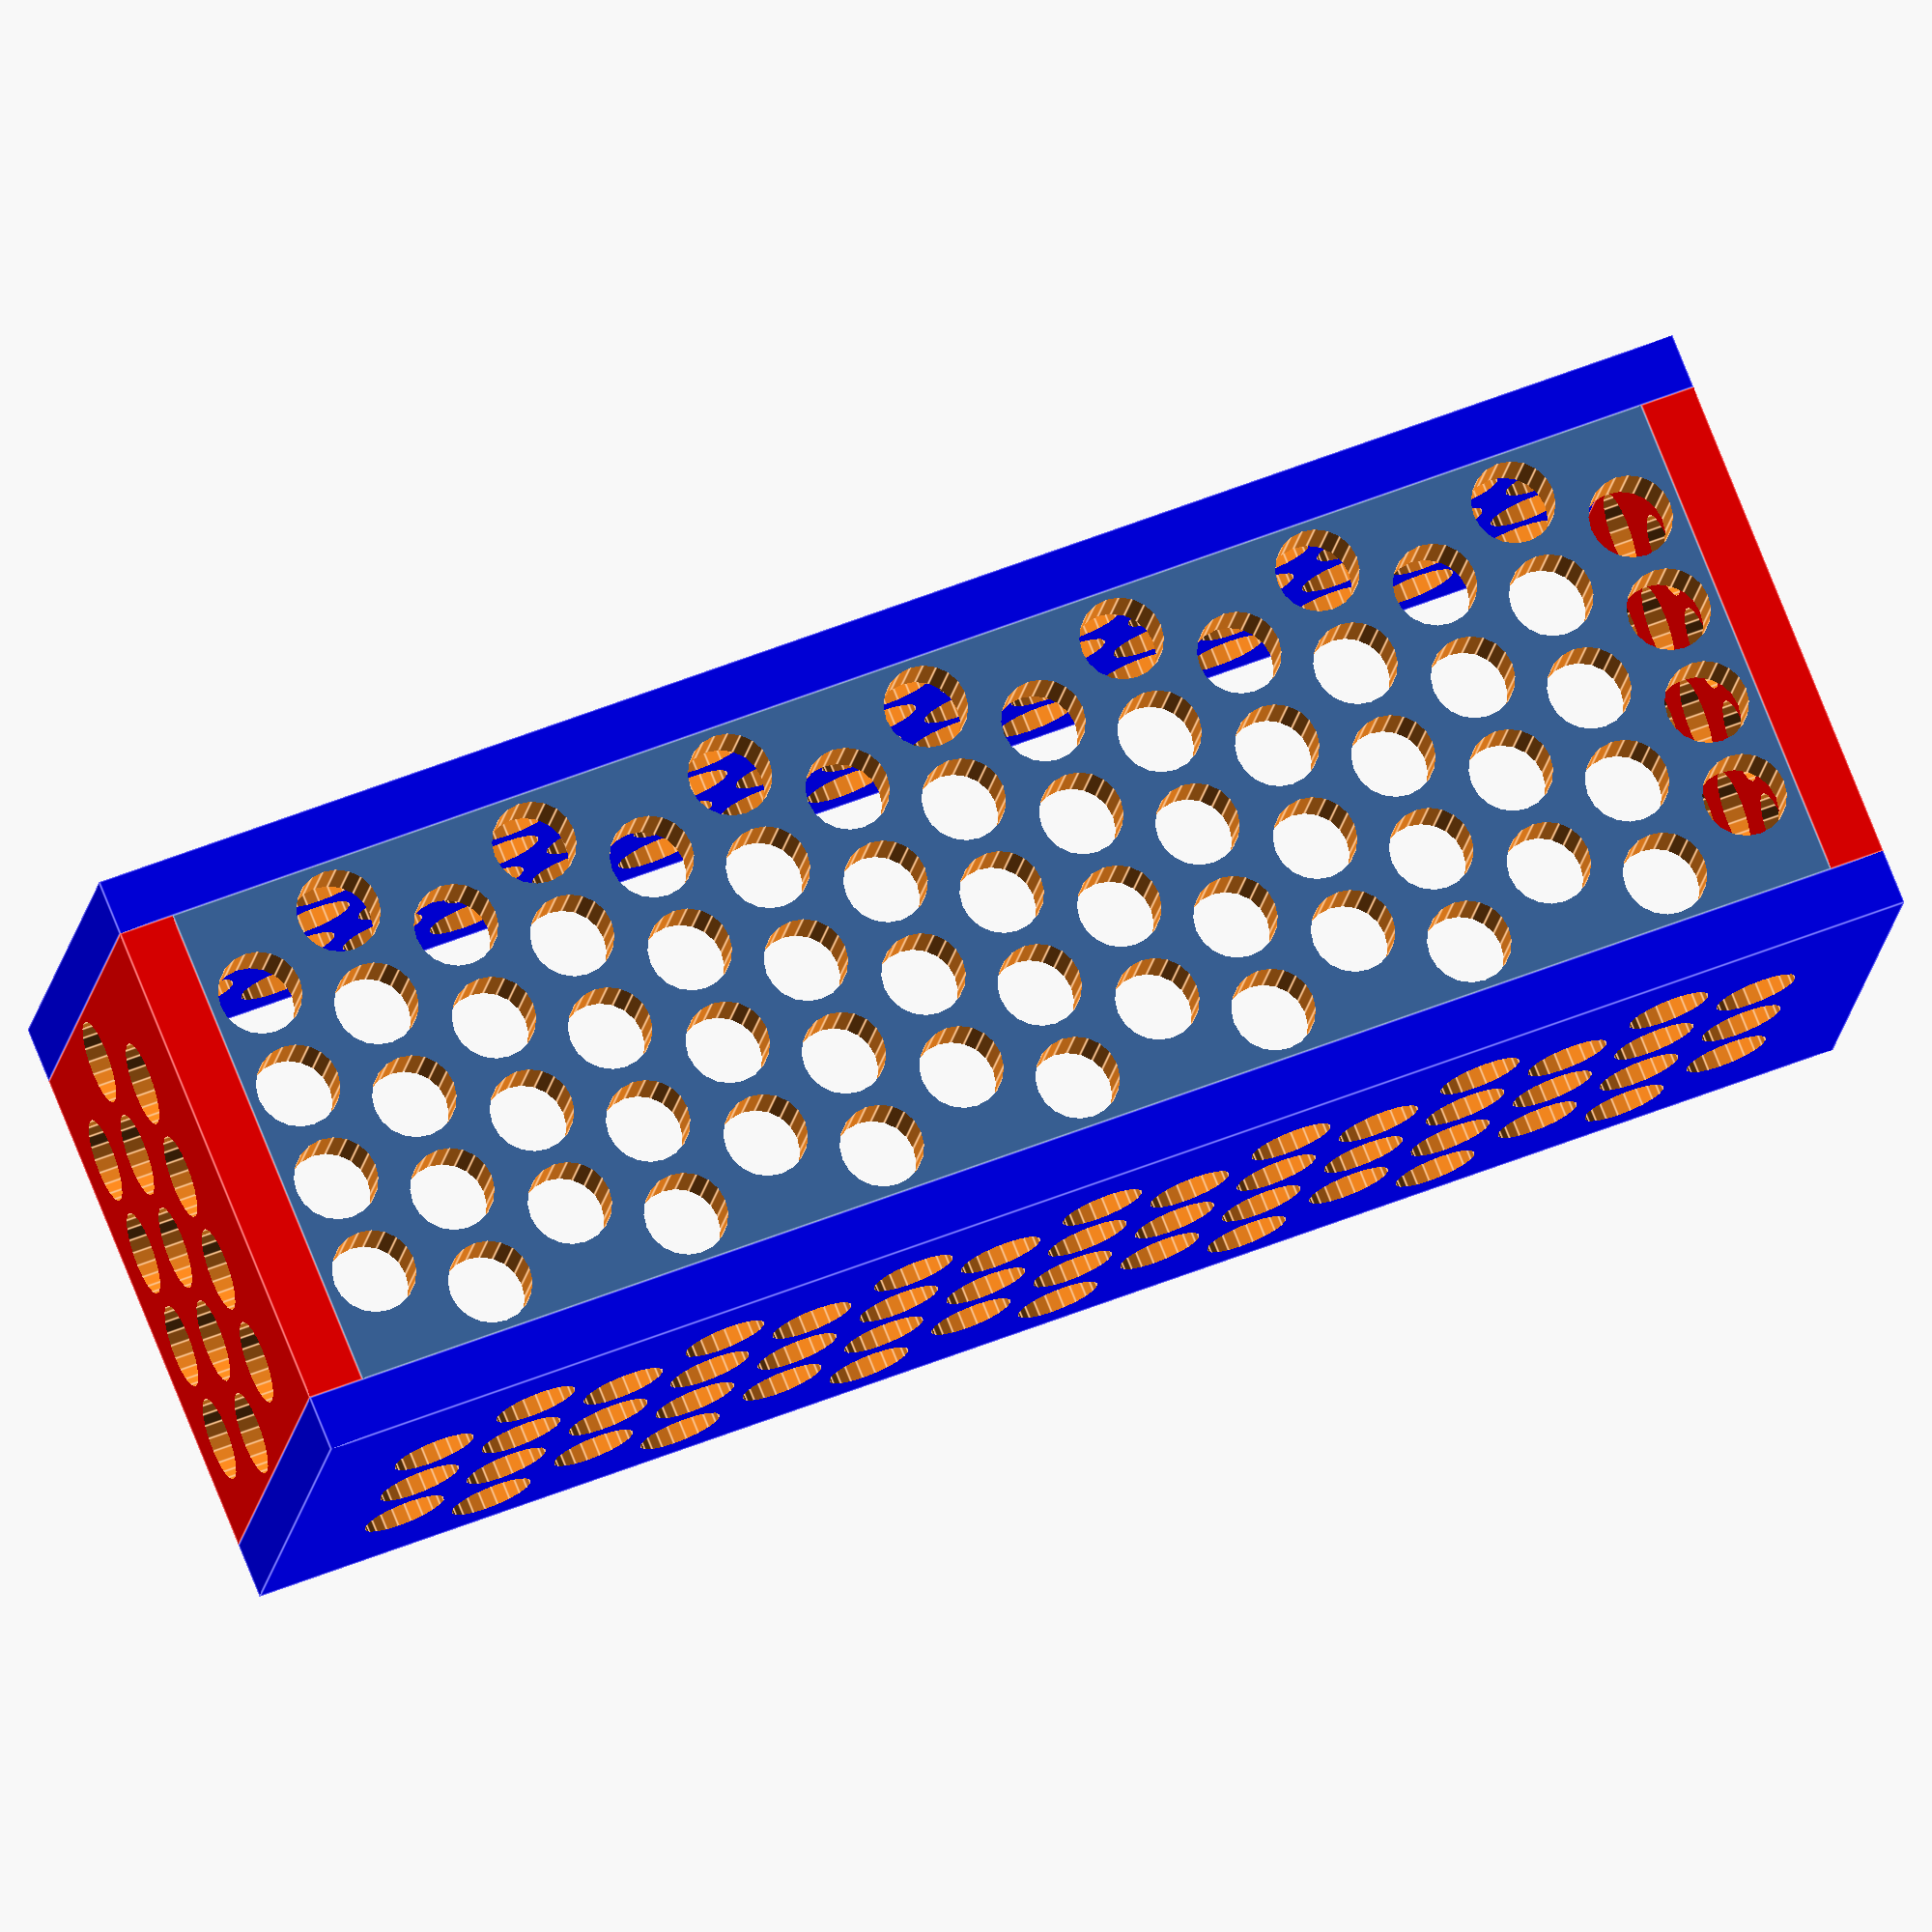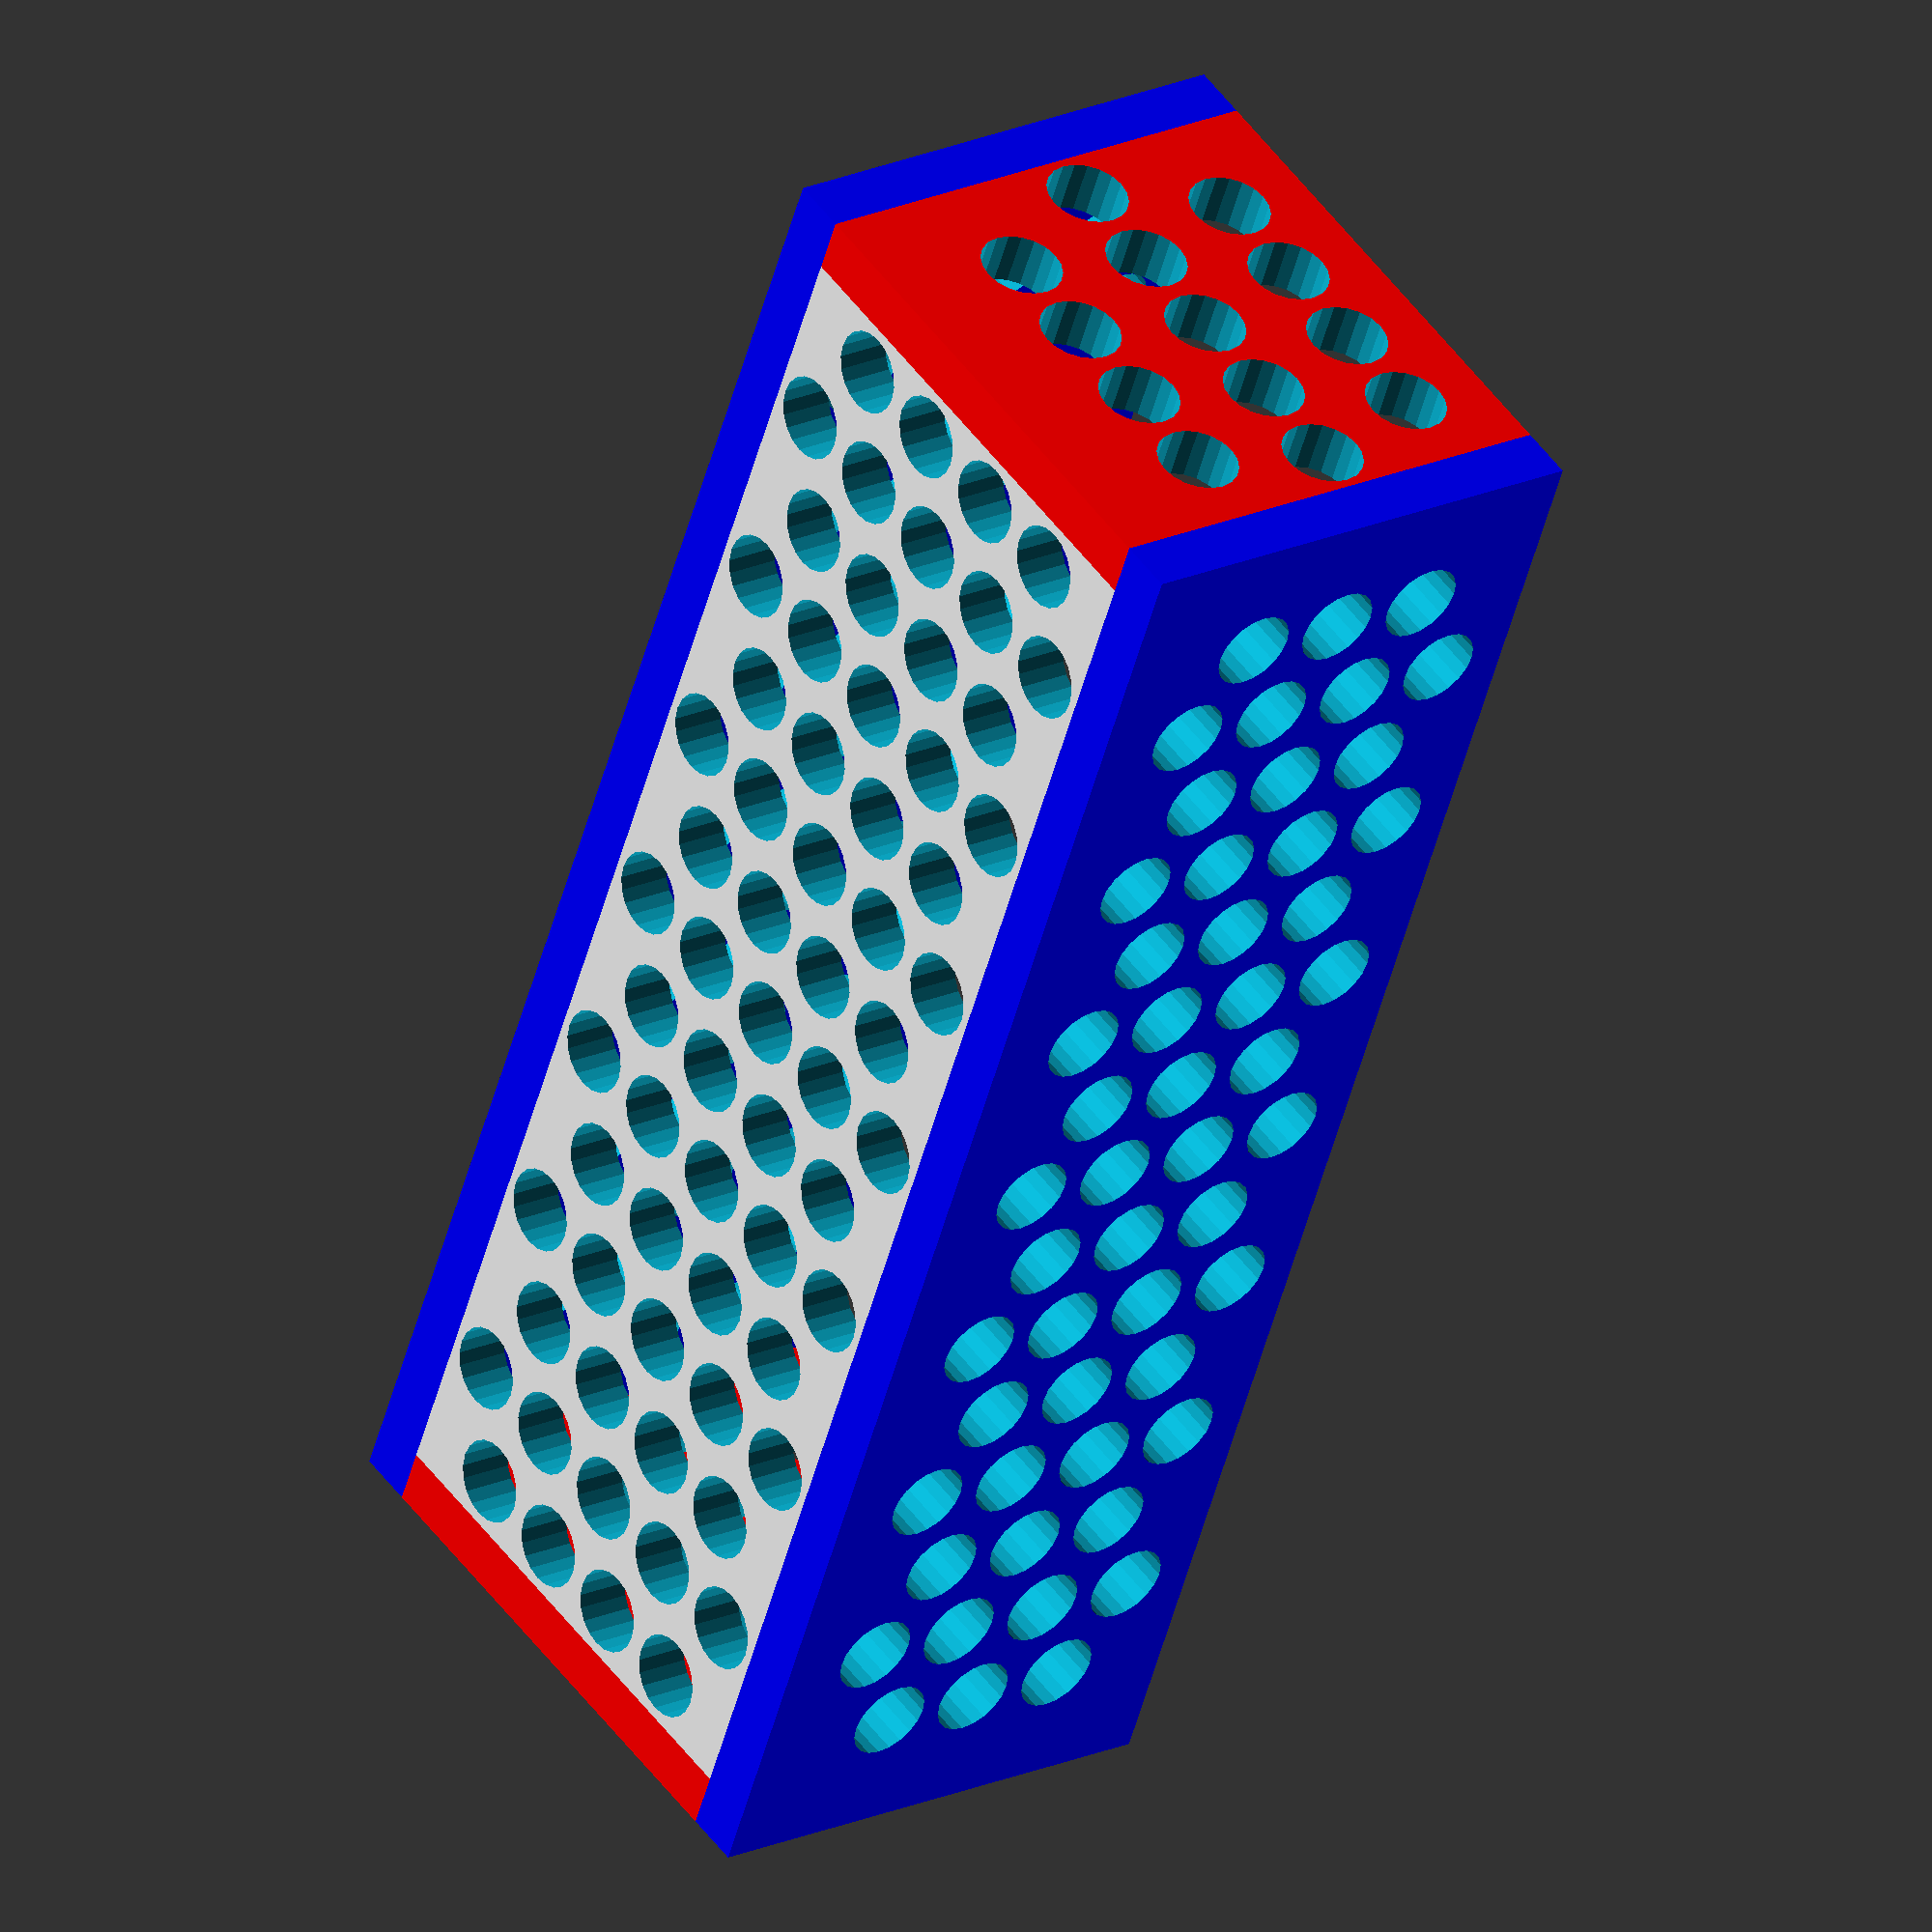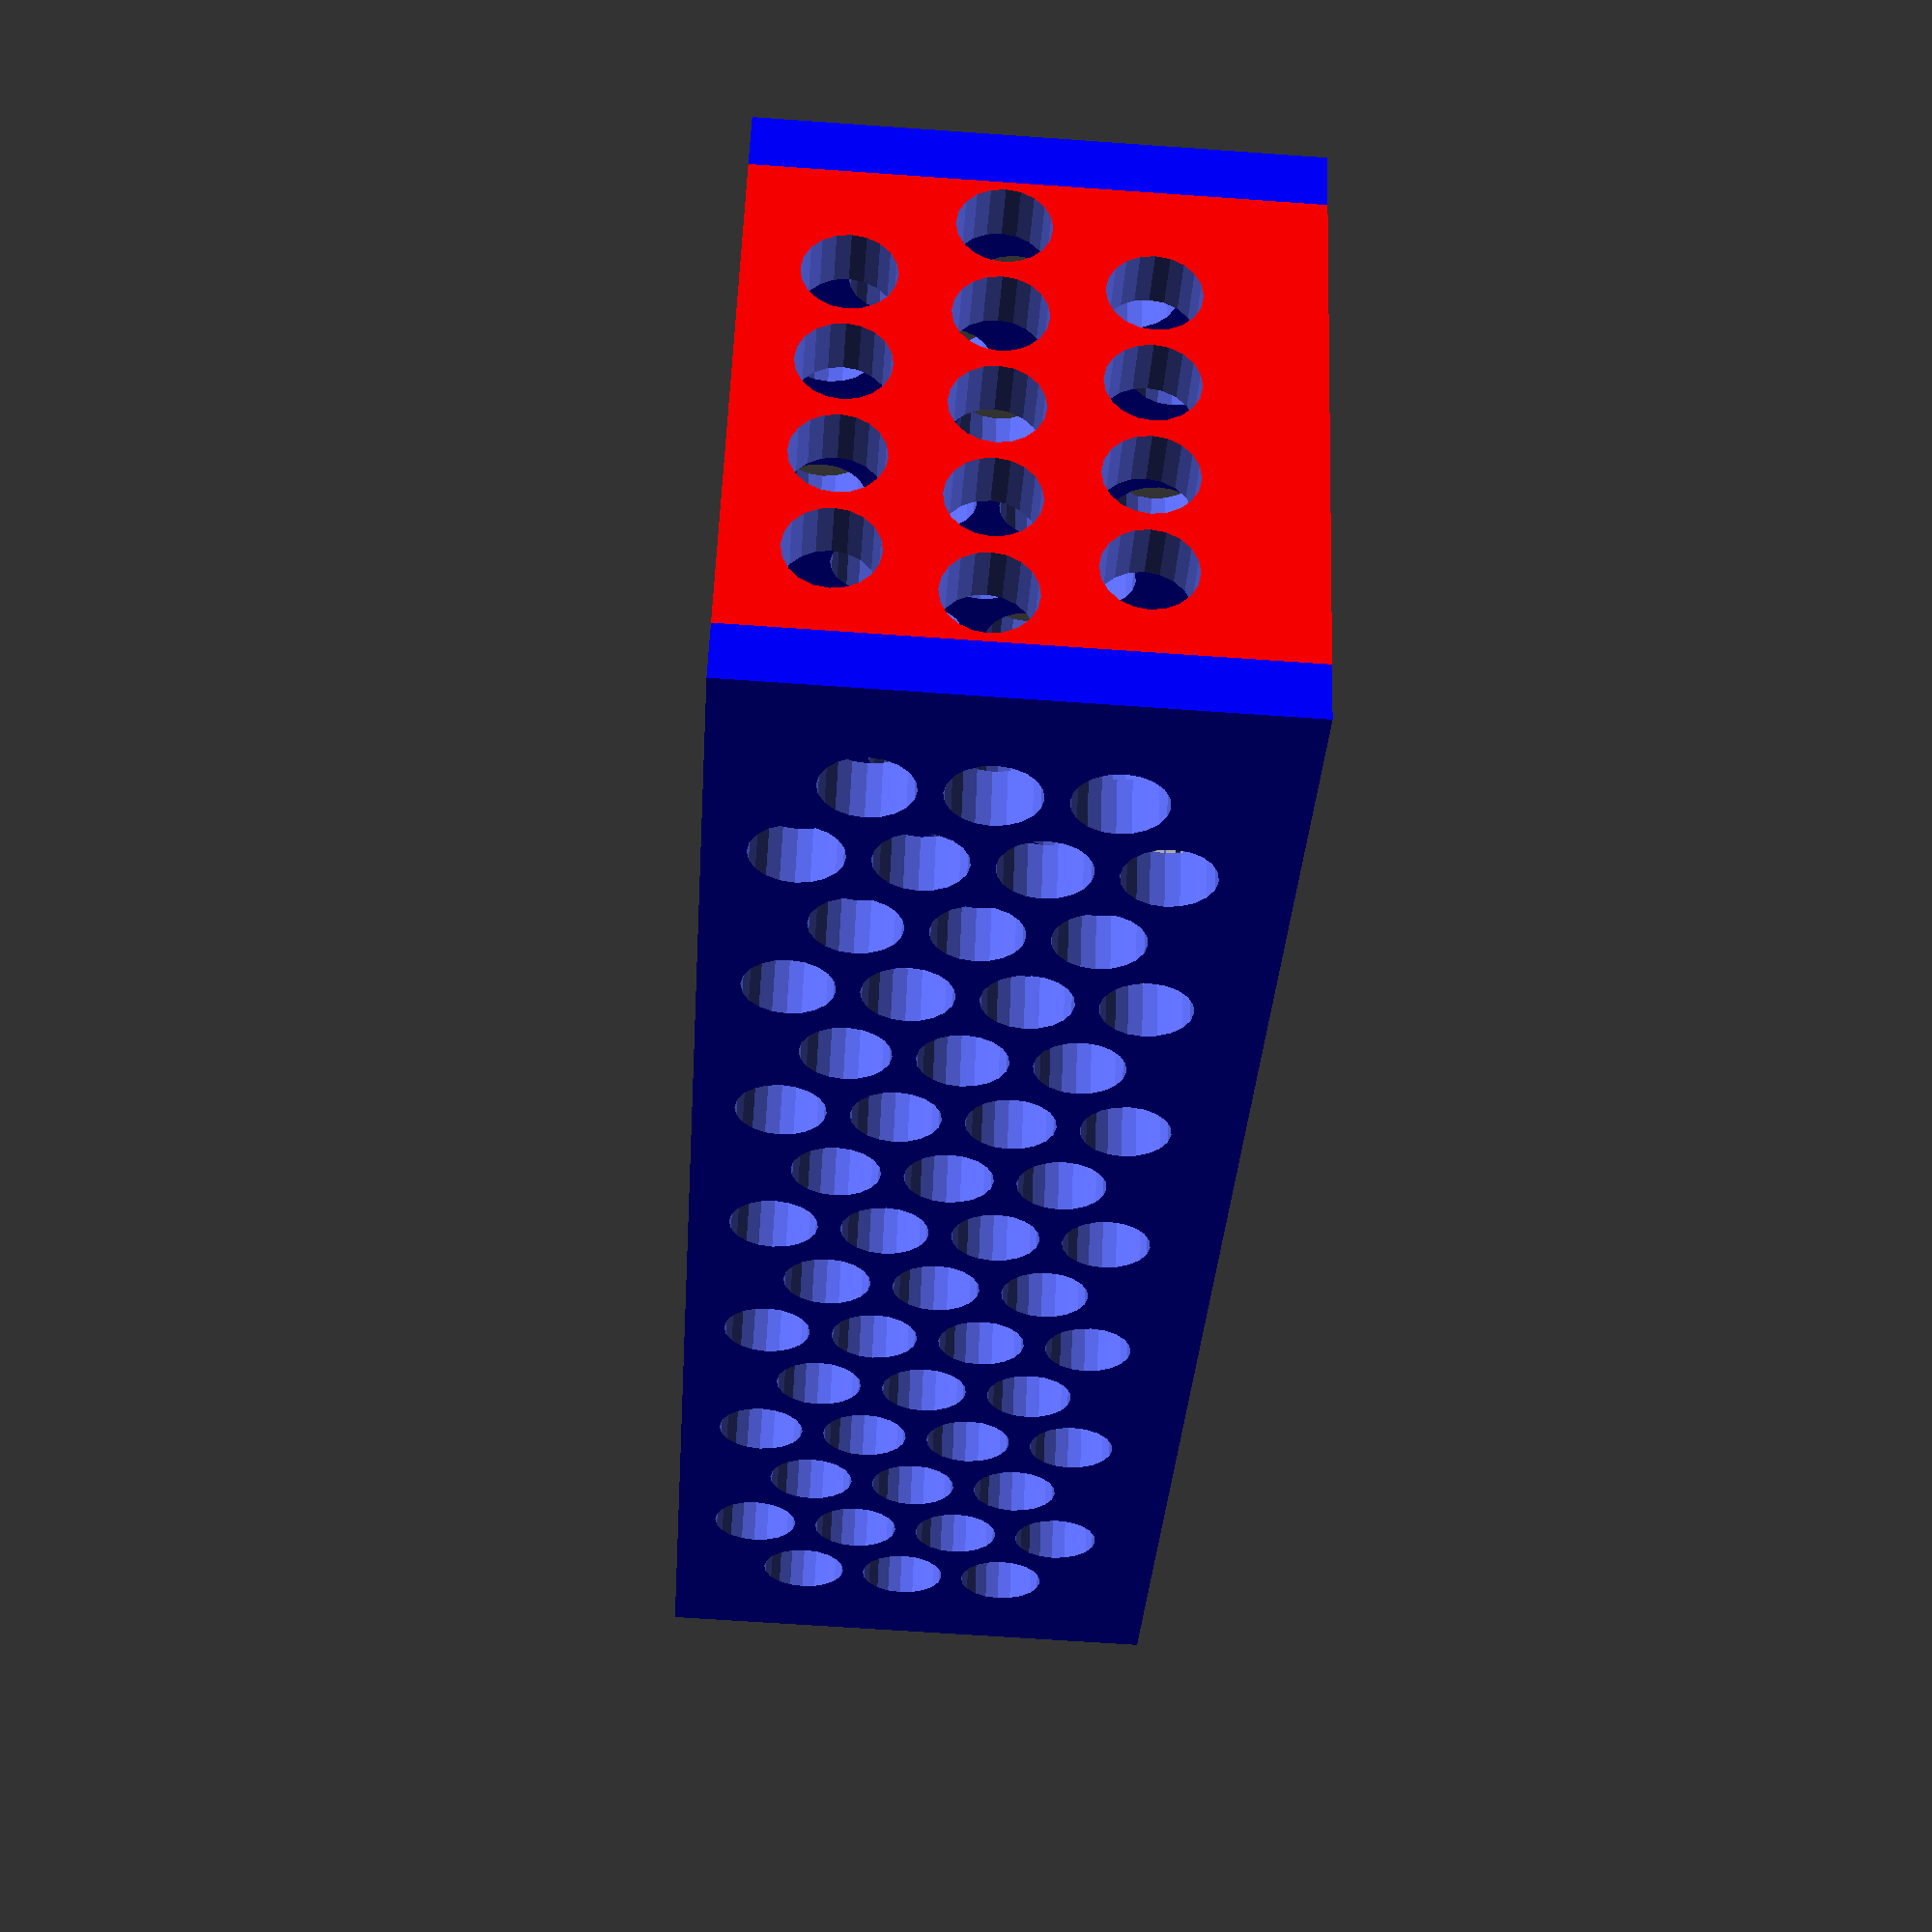
<openscad>
/*

  Total simples, oben offenes Gehäuse
  Mit Löchern. Also aus Lochblech.
  
  Rendert unglaublich langsam, weil die vielen Löcher rund sind...
*/


$fn = $preview ? 20 : 100;   // hier ändern für schnelleres Rendern

wanddicke = 2.0;
innenlaenge = 18.0;
innenbreite = 56.0;
innenhoehe = 16.0;

// Lochung
lochdurchmesser = 3.0;

//
nutzelochung = true;

//Zusammenbau
difference() {
    gehaeuse();
    if (nutzelochung) {
        loecher();
    }
}

//==============================================================
module gehaeuse() {
    // Boden
    translate([0,0,-wanddicke])
    cube([innenlaenge,innenbreite,wanddicke]);

    // Wand vo+hi
    color("red") {
        translate([0,-wanddicke,-wanddicke])
        cube([innenlaenge,wanddicke,innenhoehe+wanddicke]);

        translate([0,innenbreite,-wanddicke])
        cube([innenlaenge,wanddicke,innenhoehe+wanddicke]);
    }

    // Wand li+re
    color("blue") {
        translate([-wanddicke,-wanddicke,-wanddicke])
        cube([wanddicke,innenbreite+2*wanddicke,innenhoehe+wanddicke]);
        
        translate([innenlaenge,-wanddicke,-wanddicke])
        cube([wanddicke,innenbreite+2*wanddicke,innenhoehe+wanddicke]);
    }
}

//==============================================================
module loecher() {
    // Boden
    translate([0,0,-wanddicke])
    gitterstaebe(innenlaenge,innenbreite);
    
    // Wand vo+hi
    rotate([90,0,0])
    translate([0,wanddicke/2.0,0])
    gitterstaebe(innenlaenge,innenhoehe-wanddicke);

    rotate([90,0,0])
    translate([0,wanddicke/2.0,-innenbreite-wanddicke])
    gitterstaebe(innenlaenge,innenhoehe-wanddicke);

    // Wand li+re
    rotate([0,-90,0])
    translate([0,wanddicke/2.0,0])
    gitterstaebe(innenhoehe-wanddicke/2,innenbreite-wanddicke);

    rotate([0,-90,0])
    translate([0,wanddicke/2.0,-innenlaenge-wanddicke])
    gitterstaebe(innenhoehe-wanddicke/2,innenbreite-wanddicke);
}

//==============================================================
module gitterstaebe(laenge, breite) {
    enge = 1.4;
    
    il = floor(laenge/(wanddicke+lochdurchmesser)*enge);
    ib = floor(breite/(wanddicke+lochdurchmesser)*enge);

    deltal = laenge/il;
    deltab = breite/ib;

    for (i=[1:il],j=[1:ib]) {
        ofs = (j % 2)*deltab/2.0;
        dx = (i-1)*deltal+ofs+deltal/2.0;
        dy = (j-1)*deltab+deltab/2.0;
        if ( (dx+lochdurchmesser/2.0<laenge) && 
             (dy+lochdurchmesser/2.0<breite) ) {
            translate([dx,dy,-0.5])
            cylinder(d=lochdurchmesser,h=wanddicke+1.0);
        }
    }  
}

</openscad>
<views>
elev=16.9 azim=111.9 roll=172.0 proj=o view=edges
elev=159.3 azim=336.1 roll=308.7 proj=o view=solid
elev=62.3 azim=118.2 roll=85.8 proj=p view=solid
</views>
